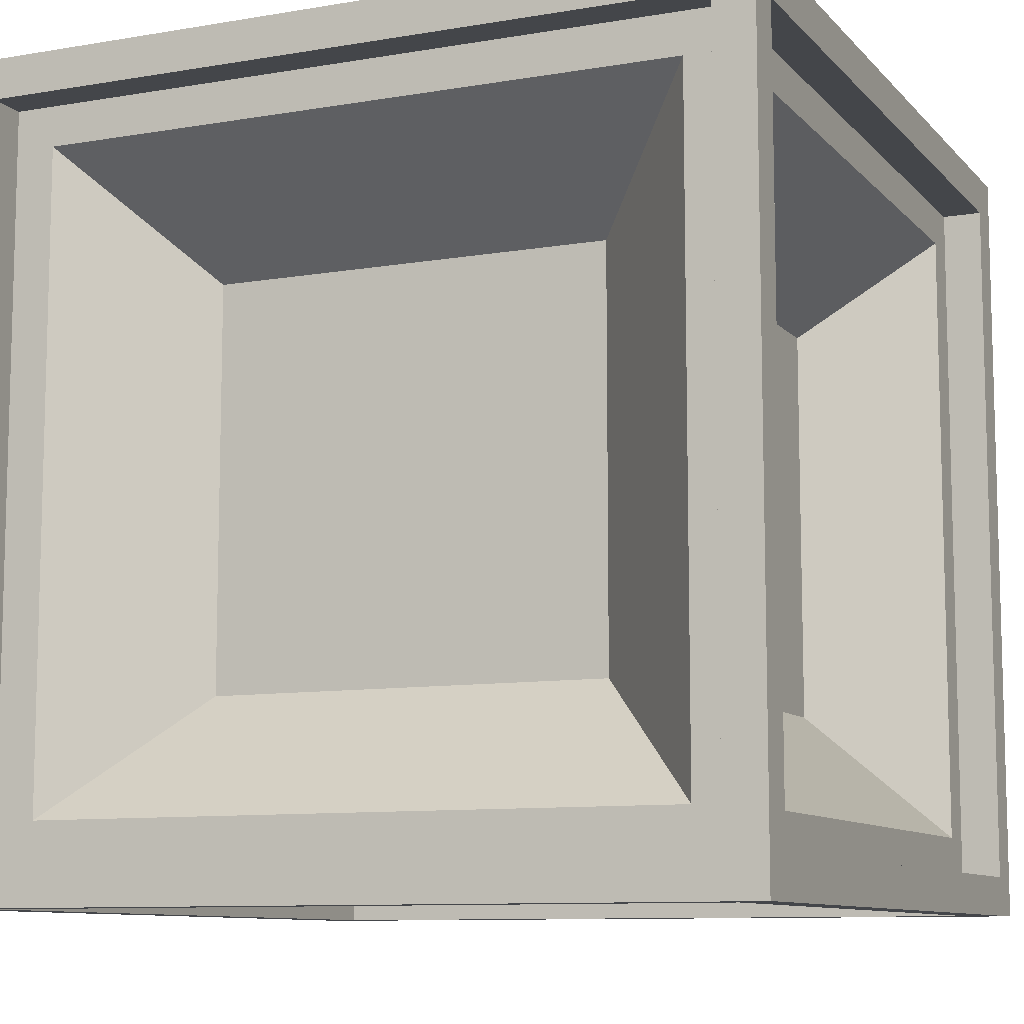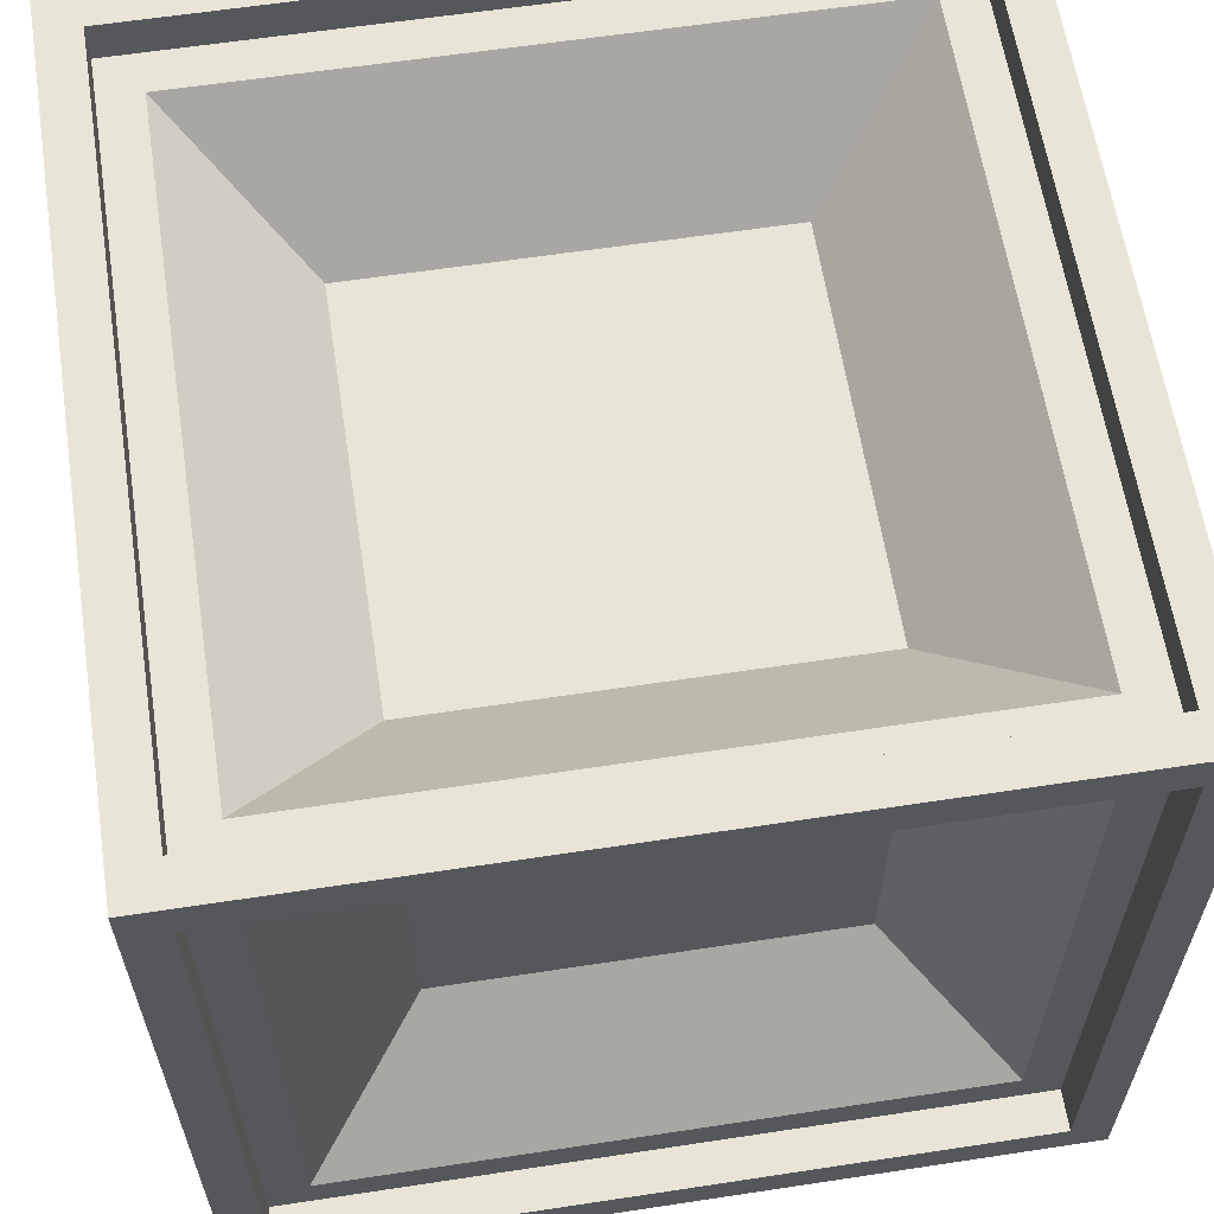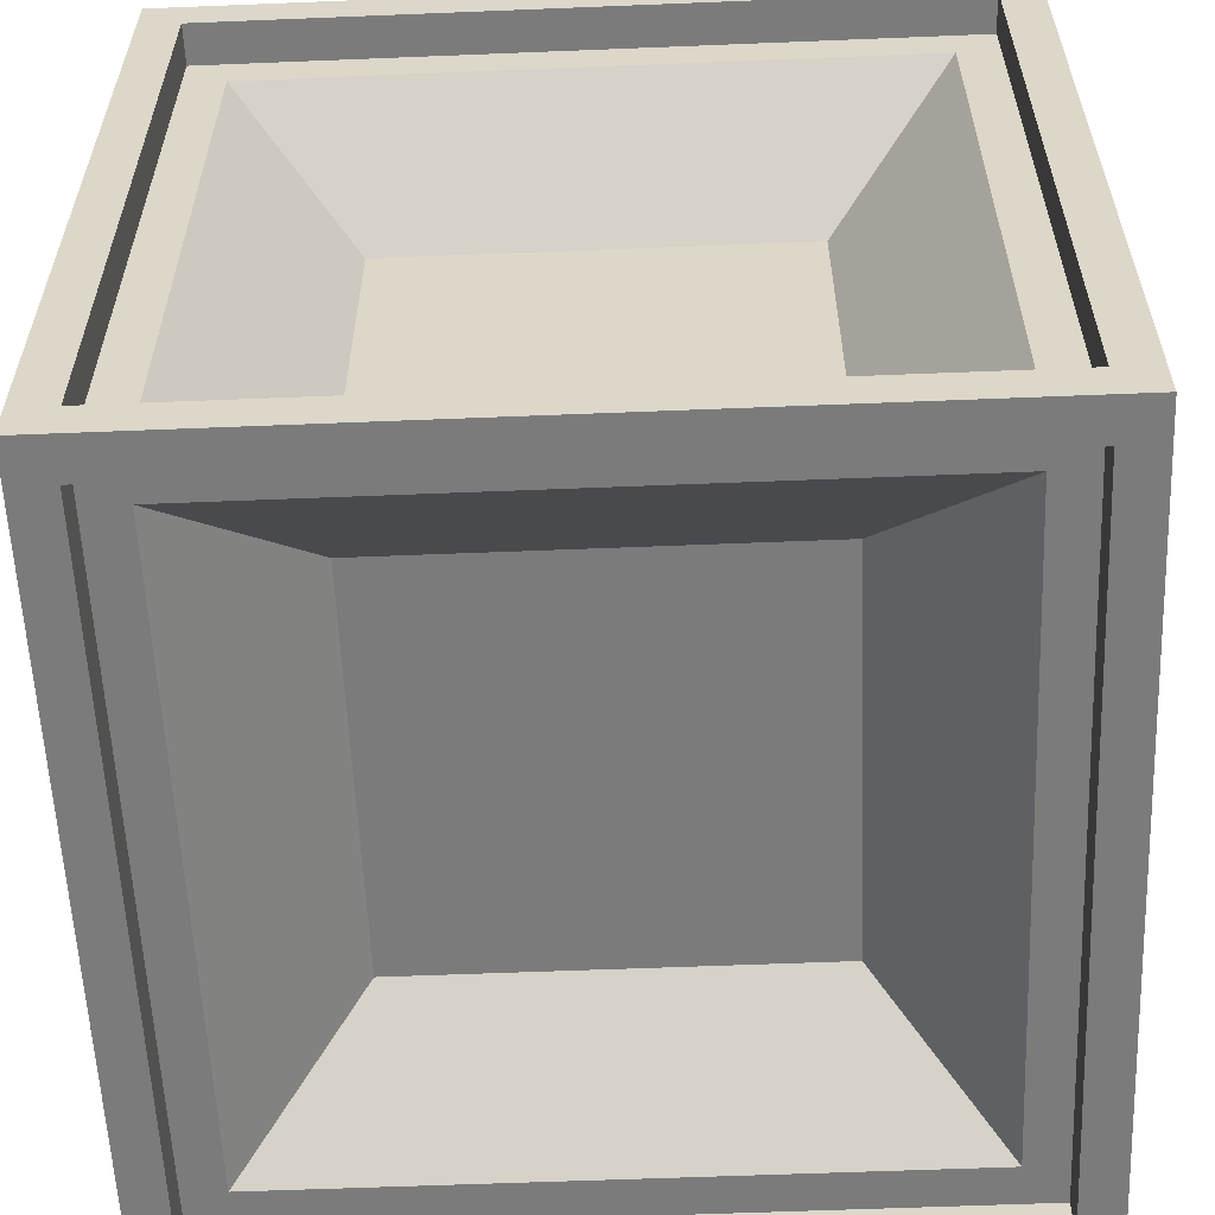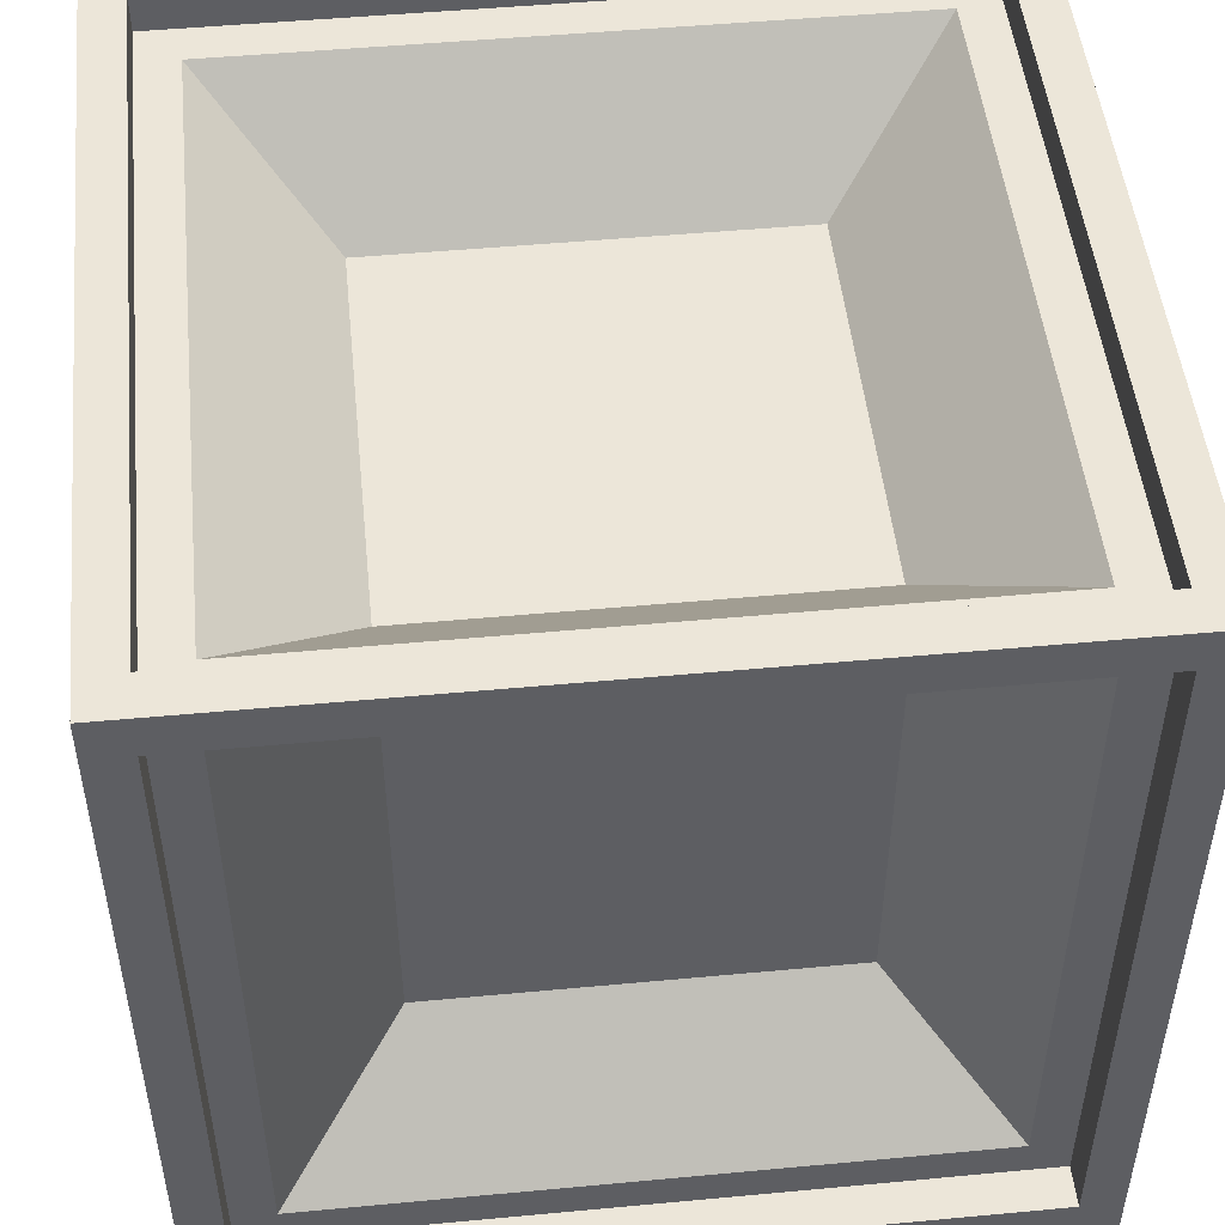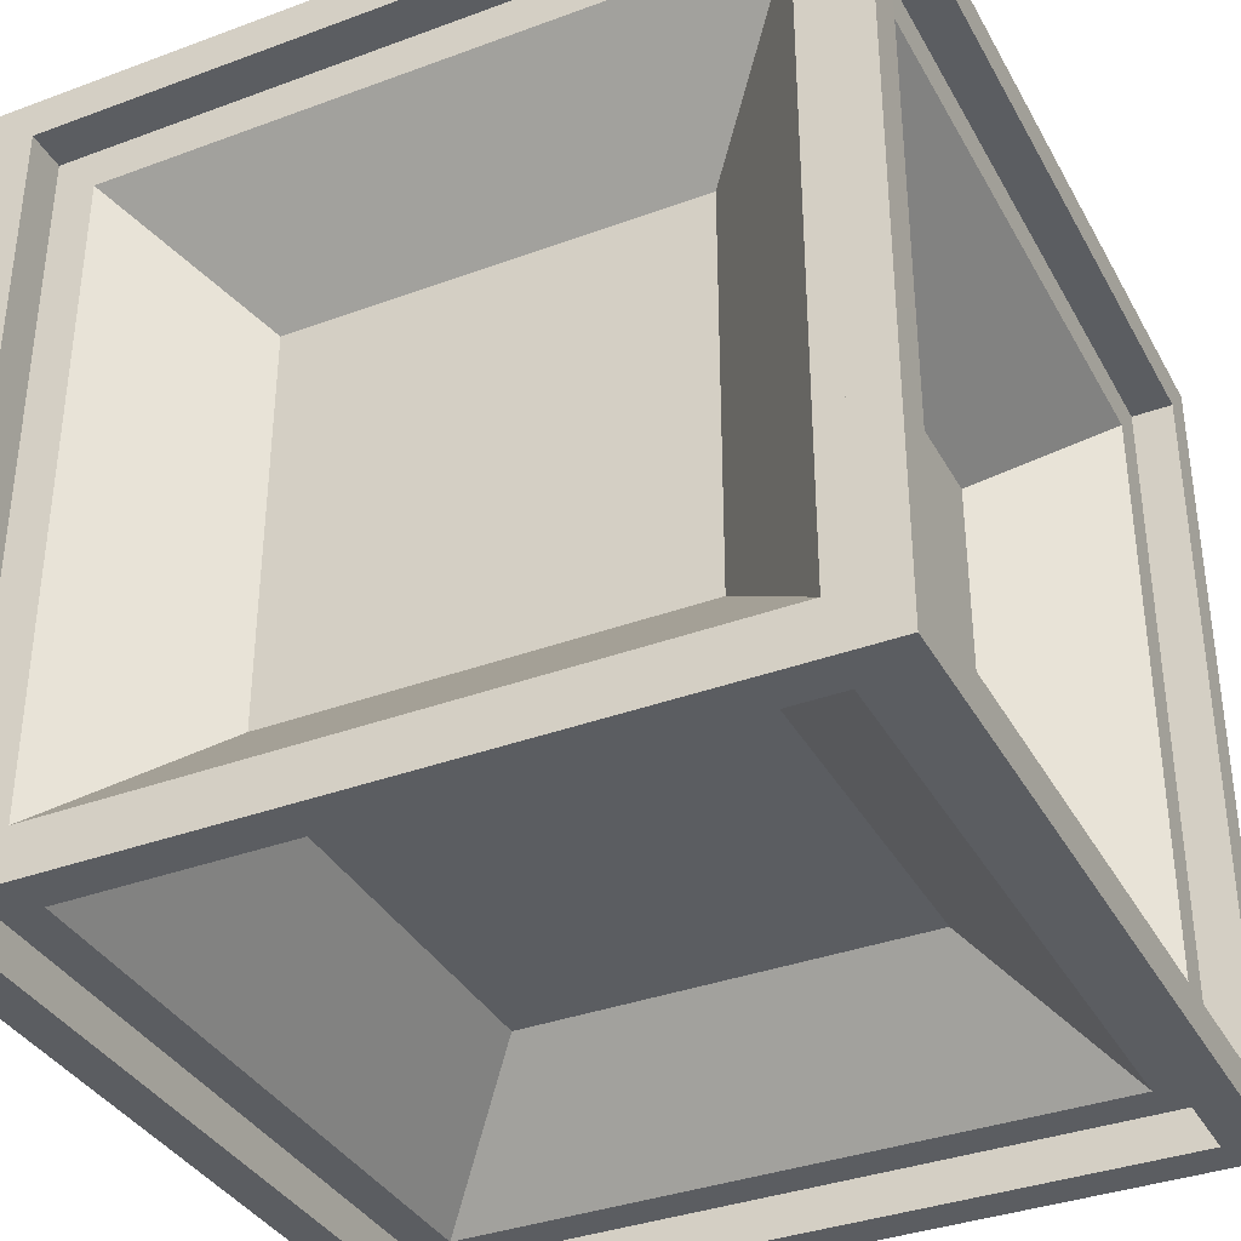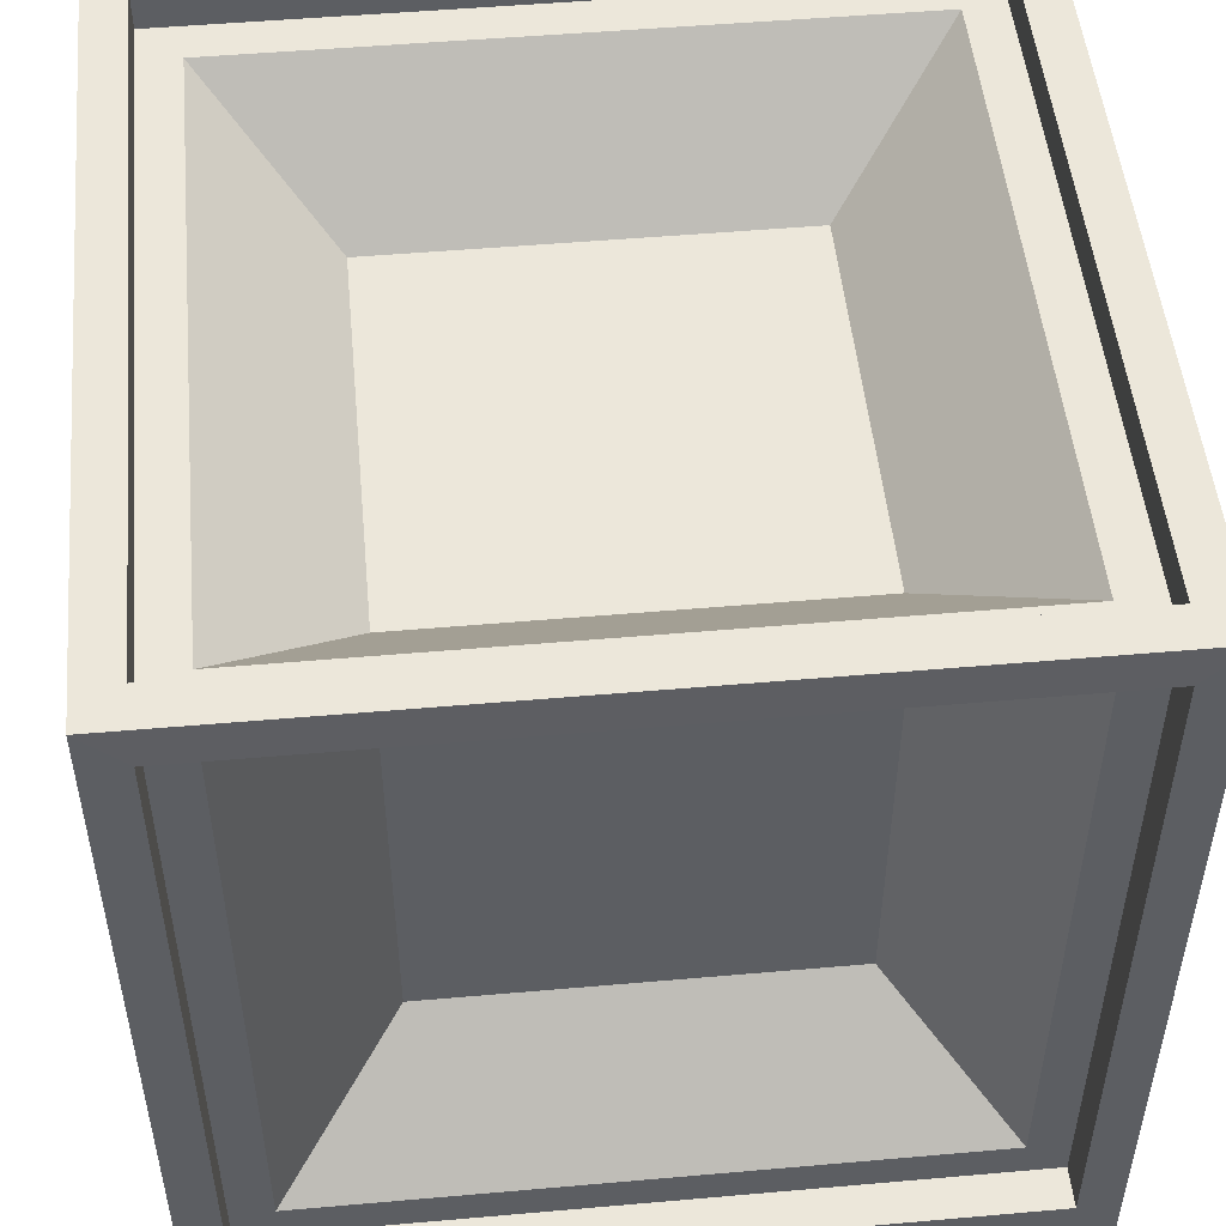
<metadata>
{"format":"obj","ext":"obj","renderer":"f3d","projection":"perspective","resolution":1024,"background":"white","views":[{"elev":-9.6,"azim":113.9,"up":"+Y"},{"elev":61.3,"azim":-98.8,"up":"+Y"},{"elev":-58.4,"azim":92.4,"up":"+Y"},{"elev":49.4,"azim":-5.9,"up":"+Z"},{"elev":-36.2,"azim":25.8,"up":"+Z"},{"elev":50.3,"azim":84.5,"up":"+Y"}]}
</metadata>
<code>
o Cube.002
v 0.95 0.05 1
v 0.95 0.95 1
v 0.95 0.95 0.95
v 0.95 0.05 0.95
v 0.05 0.05 1
v 0.05 0.95 1
v 0 1 1
v 0 -0 1
v 0.05 0.05 0.95
v 0.05 0.95 0.95
v 0.95 0.95 1
v 1 1 1
v 1 -0 1
v 0.9 0.9 0.95
v 0.9 0.1 0.95
v 0.1 0.1 0.95
v 0.1 0.9 0.95
v 0.75 0.25 0.8
v 0.25 0.25 0.8
v 0.75 0.75 0.8
v 0.25 0.75 0.8
v 1 1 0
v 1 0 0
v 0.95 0.05 0
v 0.95 0.95 0
v 0.05 0.95 0.05
v 0.05 0.05 0.05
v 0.05 0.05 0
v 0.05 0.95 0
v 0.95 0.95 0.05
v 0.95 0.05 0.05
v 0.9 0.1 0.05
v 0.9 0.9 0.05
v 0.1 0.9 0.05
v 0.1 0.1 0.05
v 0.75 0.75 0.2
v 0.25 0.75 0.2
v 0.75 0.25 0.2
v 0.25 0.25 0.2
v 0 0 0
v 0 1 0
v 0.05 1 0.05
v 0.05 1 0.95
v 0.95 1 0.95
v 0.9 0.95 0.1
v 0.9 0.95 0.9
v 0.1 0.95 0.9
v 0.1 0.95 0.1
v 0.75 0.8 0.75
v 0.25 0.8 0.75
v 0.75 0.8 0.25
v 0.25 0.8 0.25
v 0.95 1 0.05
v 0.05 -0 0.95
v 0.05 -0 0.05
v 0.95 -0 0.95
v 0.95 -0 0.05
v 0.9 0.05 0.9
v 0.9 0.05 0.1
v 0.1 0.05 0.1
v 0.1 0.05 0.9
v 0.75 0.2 0.25
v 0.25 0.2 0.25
v 0.75 0.2 0.75
v 0.25 0.2 0.75
v 0 0.05 0.05
v 0 0.05 0.95
v 0 0.95 0.95
v 0 0.95 0.05
v 0.05 0.1 0.9
v 0.05 0.1 0.1
v 0.05 0.9 0.1
v 0.05 0.9 0.9
v 0.2 0.25 0.25
v 0.2 0.75 0.25
v 0.2 0.25 0.75
v 0.2 0.75 0.75
v 1 0.95 0.04988
v 1 0.05 0.04988
v 1 0.05 0.04988
v 1 0.95 0.04988
v 1 0.95 0.95
v 1 0.05 0.95
v 1 0.05 0.04988
v 0.9501 0.9 0.09988
v 0.9501 0.1 0.09988
v 0.95 0.1 0.9
v 0.95 0.9 0.9
v 0.8001 0.25 0.2499
v 0.8 0.25 0.75
v 0.8001 0.75 0.2499
v 0.8001 0.75 0.7499
f 1 2 3 4
f 5 6 7 8
f 9 10 6 5
f 10 3 11 6
f 6 11 12 7
f 5 1 4 9
f 8 13 1 5
f 4 3 14 15
f 16 17 10 9
f 16 15 18 19
f 15 14 20 18
f 14 17 21 20
f 17 16 19 21
f 17 14 3 10
f 9 4 15 16
f 21 19 18 20
f 13 12 2 1
f 10 3 2 6
f 6 2 12 7
f 22 23 24 25
f 26 27 28 29
f 30 31 32 33
f 34 35 27 26
f 34 33 36 37
f 33 32 38 36
f 32 35 39 38
f 35 34 37 39
f 35 32 31 27
f 26 30 33 34
f 39 37 36 38
f 29 28 40 41
f 27 31 24 28
f 28 24 23 40
f 25 24 31 30
f 29 25 30 26
f 41 22 25 29
f 10 26 42 43
f 7 12 44 43
f 3 30 45 46
f 47 48 26 10
f 47 46 49 50
f 46 45 51 49
f 45 48 52 51
f 48 47 50 52
f 48 45 30 26
f 10 3 46 47
f 52 50 49 51
f 12 22 53 44
f 43 42 41 7
f 26 30 53 42
f 42 53 22 41
f 44 53 30 3
f 43 44 3 10
f 27 9 54 55
f 9 4 56 54
f 54 56 13 8
f 55 57 31 27
f 40 23 57 55
f 31 4 58 59
f 60 61 9 27
f 60 59 62 63
f 59 58 64 62
f 58 61 65 64
f 61 60 63 65
f 61 58 4 9
f 27 31 59 60
f 65 63 62 64
f 23 13 56 57
f 57 56 4 31
f 55 54 8 40
f 66 67 9 27
f 26 10 68 69
f 27 9 70 71
f 72 73 10 26
f 72 71 74 75
f 71 70 76 74
f 70 73 77 76
f 73 72 75 77
f 73 70 9 10
f 26 27 71 72
f 77 75 74 76
f 40 8 67 66
f 69 68 7 41
f 10 9 67 68
f 68 67 8 7
f 69 66 27 26
f 41 40 66 69
f 23 22 78 79
f 80 78 30 31
f 3 30 81 82
f 82 81 22 12
f 83 84 31 4
f 13 23 84 83
f 31 30 85 86
f 87 88 3 4
f 87 86 89 90
f 86 85 91 89
f 85 88 92 91
f 88 87 90 92
f 88 85 30 3
f 4 31 86 87
f 92 90 89 91
f 23 22 78 84
f 84 78 30 31
f 79 78 30 31
f 83 82 12 13
f 4 3 82 83
f 3 30 78 82
f 82 78 22 12
f 83 79 31 4
f 13 23 79 83

</code>
